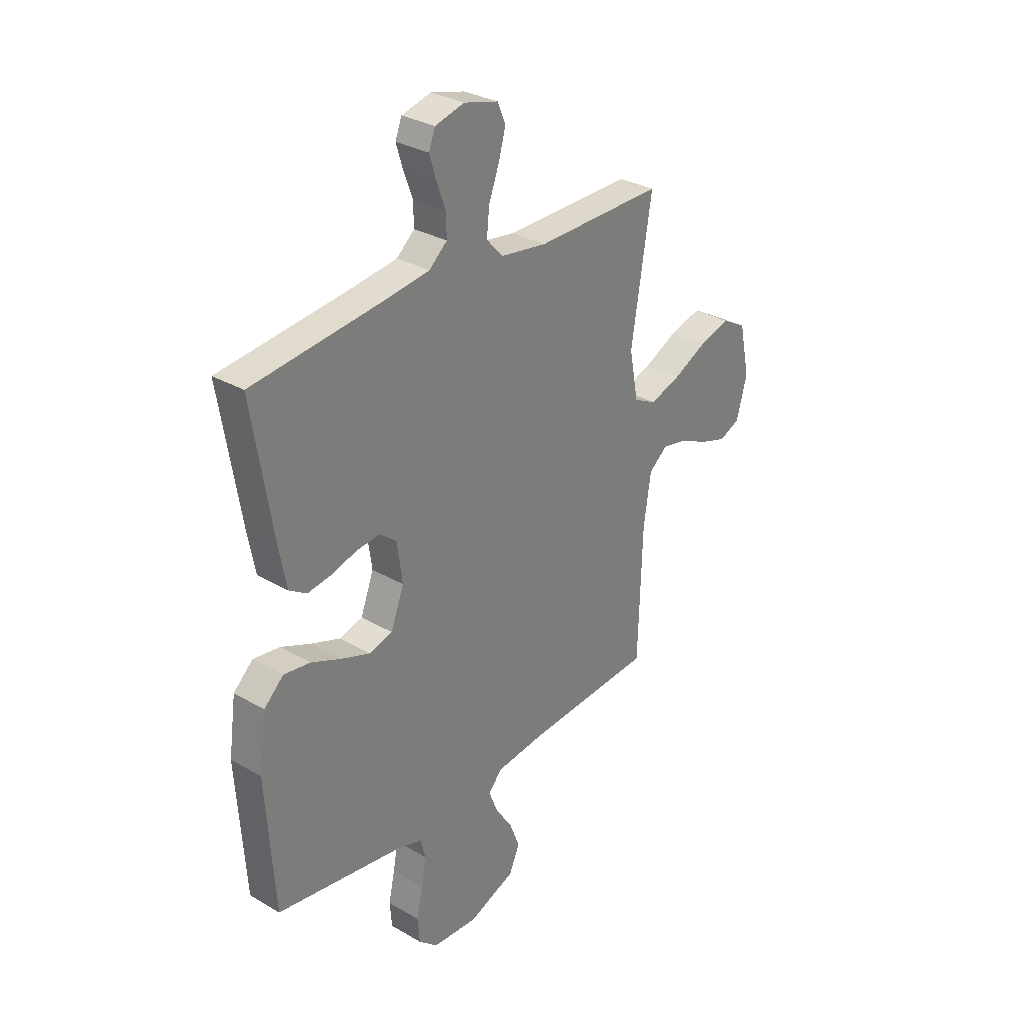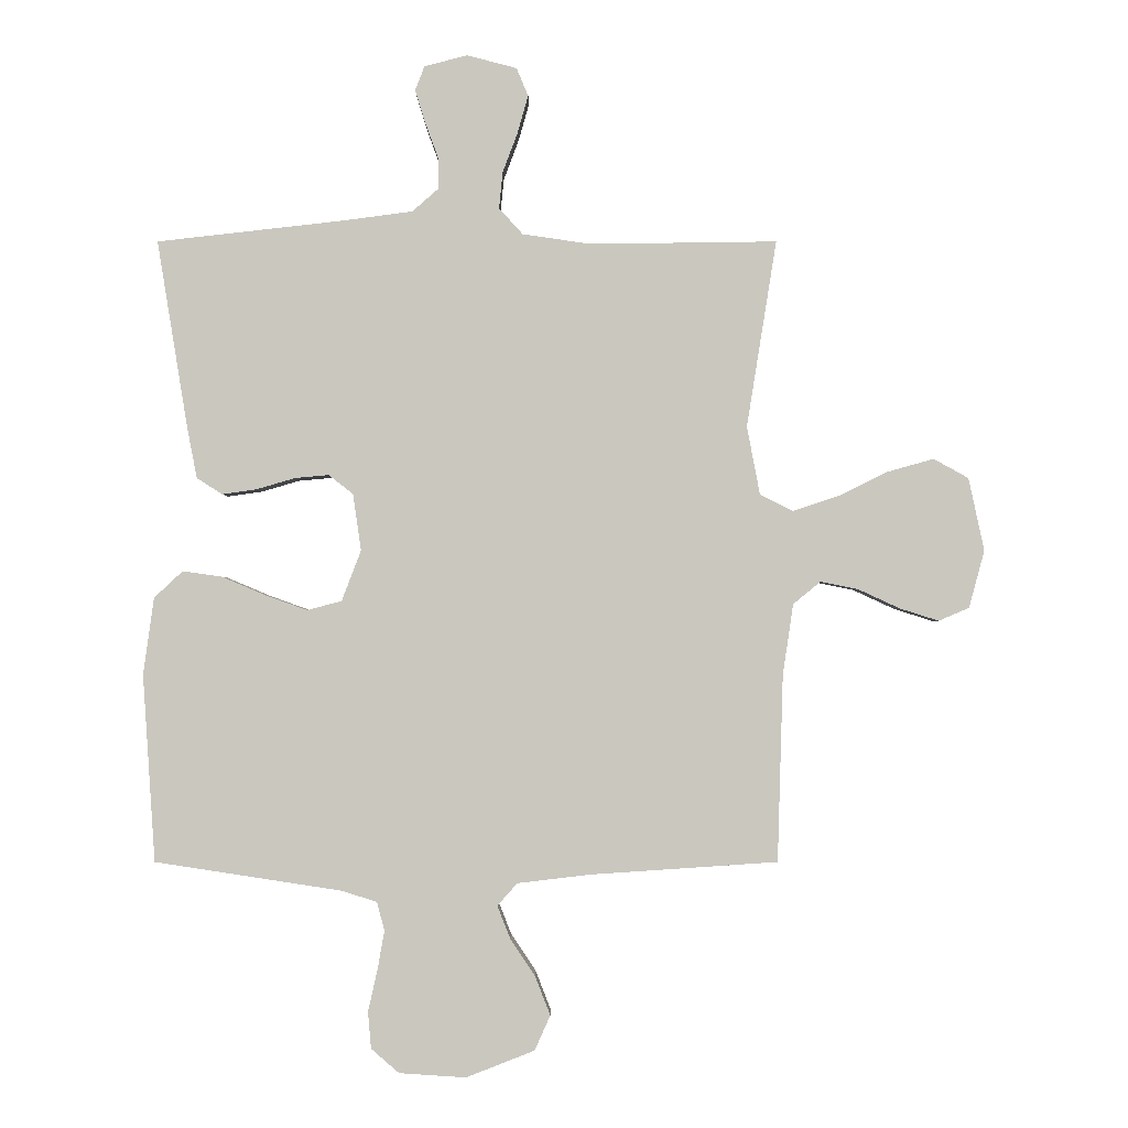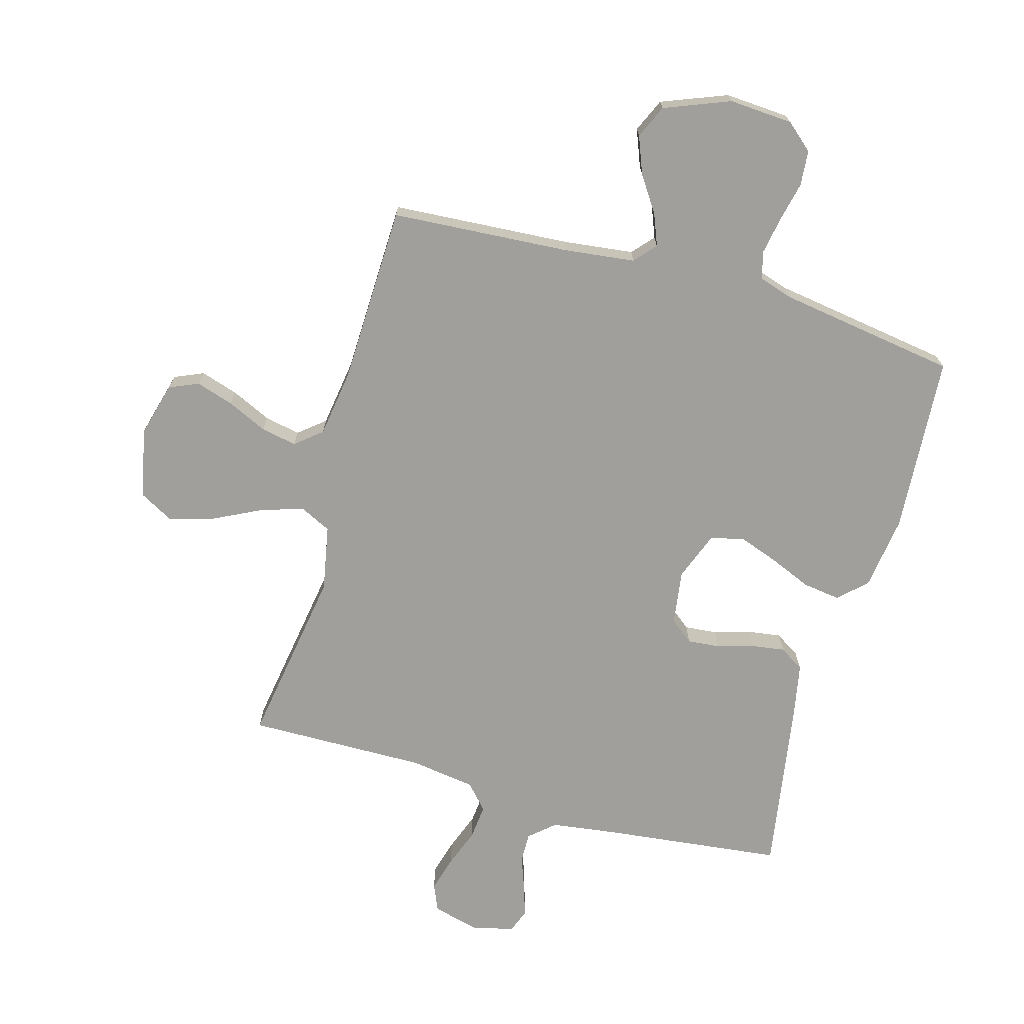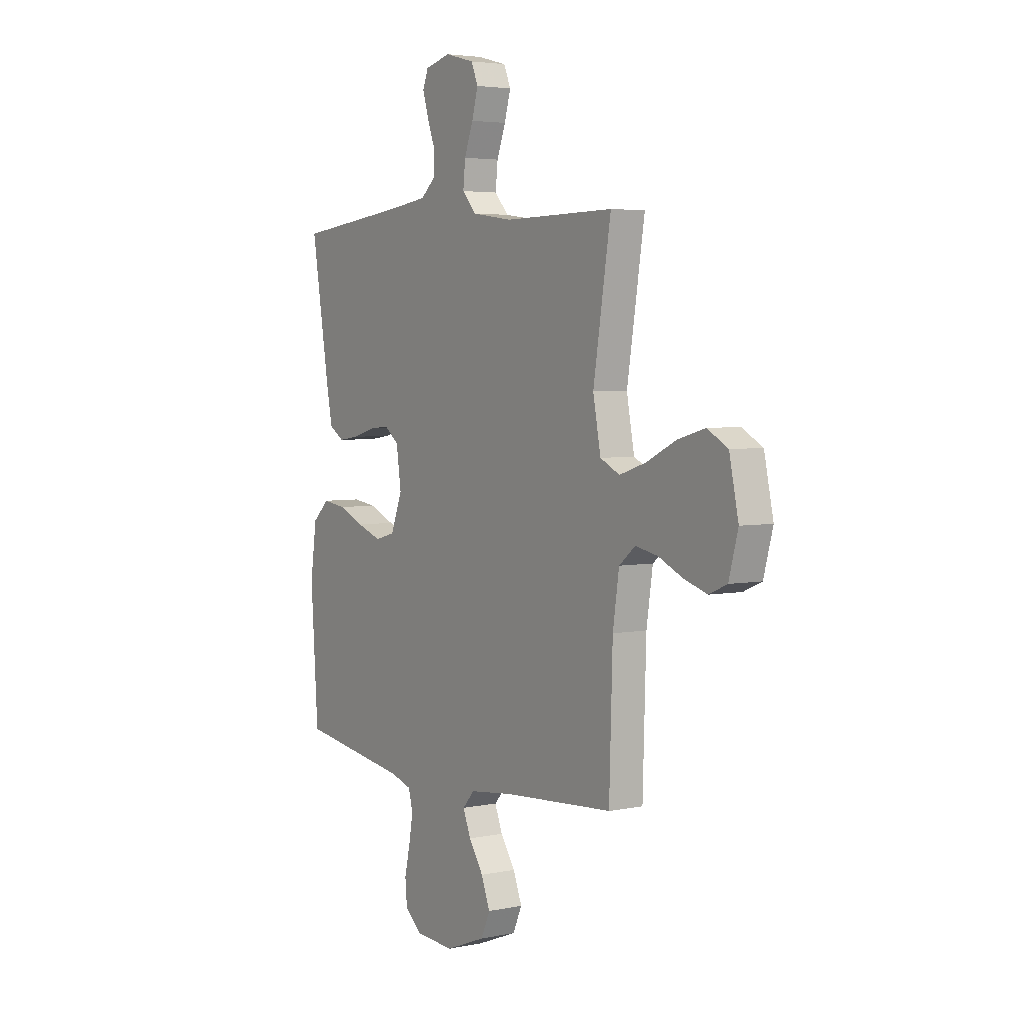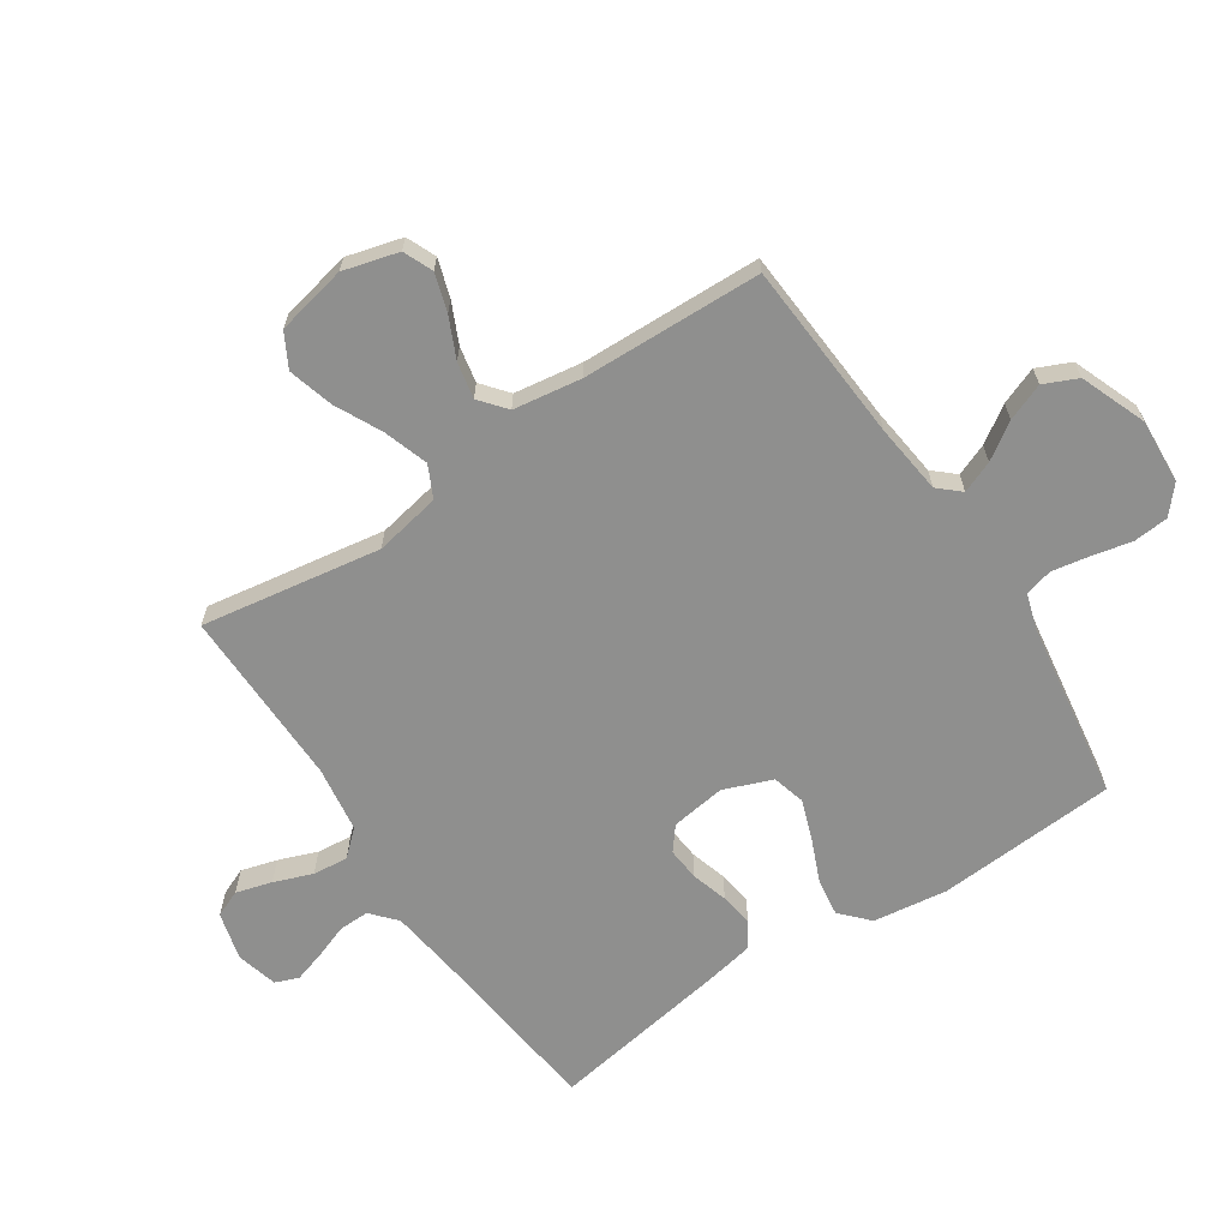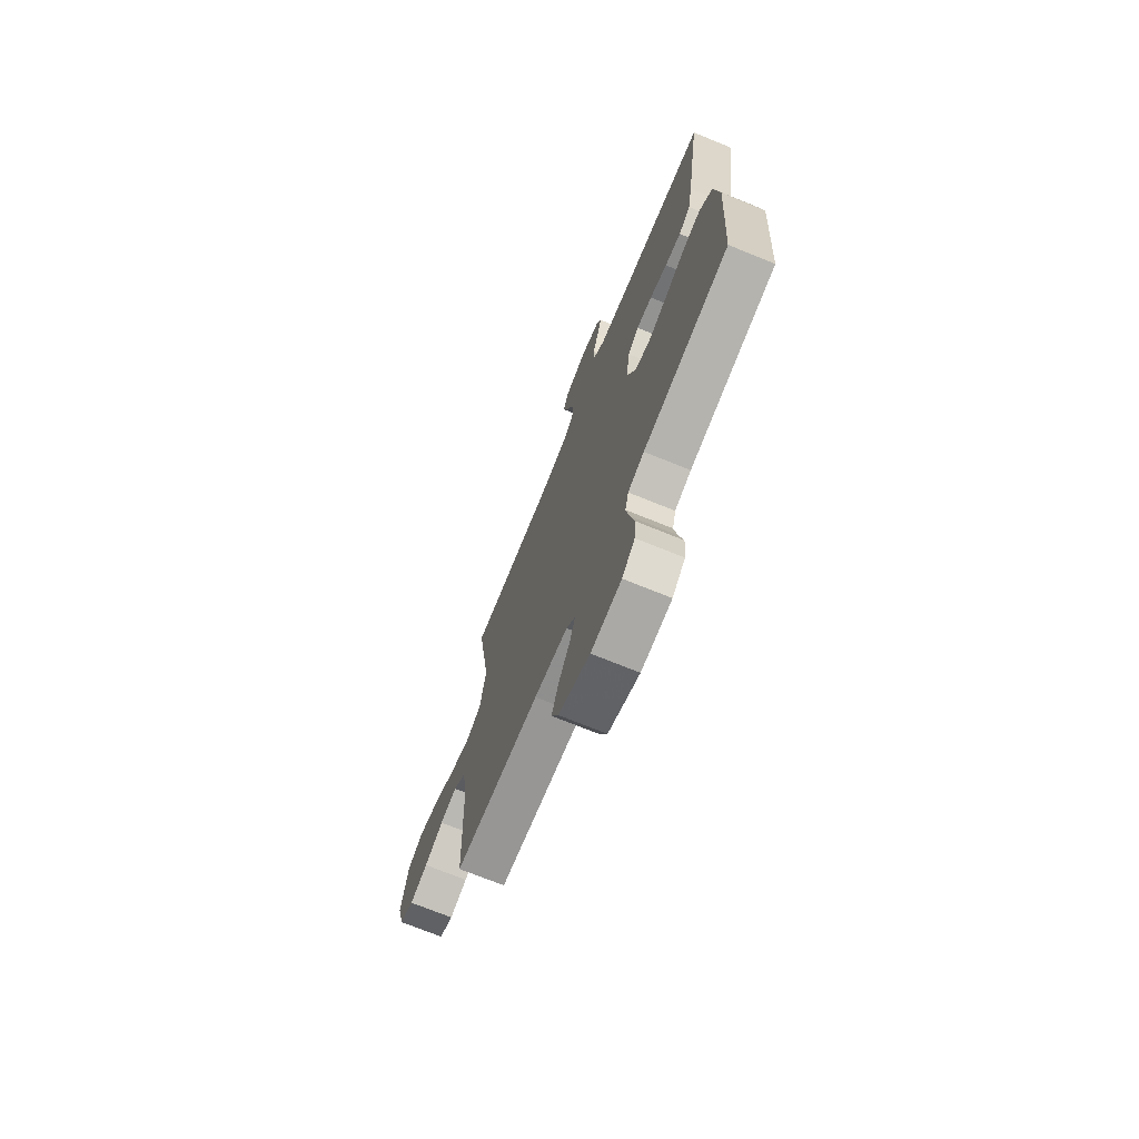
<metadata>
{"format":"obj","ext":"obj","renderer":"f3d","projection":"perspective","resolution":1024,"background":"white","views":[{"elev":30.6,"azim":-50.0,"up":"+Z"},{"elev":-1.7,"azim":-0.0,"up":"+Z"},{"elev":-71.2,"azim":164.3,"up":"+Y"},{"elev":4.1,"azim":56.1,"up":"+Z"},{"elev":-65.3,"azim":123.6,"up":"+Y"},{"elev":-71.7,"azim":-112.1,"up":"+Z"}]}
</metadata>
<code>
v 0.5 0.07 0.5
v 0.452 0.07 0.2
v 0.473 0.07 0.09
v 0.526 0.07 0.064
v 0.599 0.07 0.088
v 0.678 0.07 0.127
v 0.753 0.07 0.148
v 0.809 0.07 0.117
v 0.834 0.07 0
v 0.809 0.07 -0.092
v 0.76 0.07 -0.113
v 0.697 0.07 -0.093
v 0.63 0.07 -0.062
v 0.57 0.07 -0.05
v 0.526 0.07 -0.086
v 0.509 0.07 -0.2
v 0.5 0.07 -0.5
v 0.2 0.07 -0.52
v 0.082 0.07 -0.534
v 0.05 0.07 -0.57
v 0.071 0.07 -0.623
v 0.111 0.07 -0.683
v 0.135 0.07 -0.745
v 0.11 0.07 -0.801
v 0 0.07 -0.844
v -0.107 0.07 -0.837
v -0.152 0.07 -0.798
v -0.157 0.07 -0.739
v -0.142 0.07 -0.672
v -0.131 0.07 -0.61
v -0.143 0.07 -0.564
v -0.2 0.07 -0.546
v -0.5 0.07 -0.5
v -0.52 0.07 -0.2
v -0.503 0.07 -0.076
v -0.457 0.07 -0.033
v -0.394 0.07 -0.042
v -0.323 0.07 -0.072
v -0.256 0.07 -0.096
v -0.201 0.07 -0.081
v -0.17 0.07 0
v -0.183 0.07 0.091
v -0.222 0.07 0.122
v -0.277 0.07 0.117
v -0.338 0.07 0.099
v -0.394 0.07 0.091
v -0.435 0.07 0.117
v -0.451 0.07 0.2
v -0.5 0.07 0.5
v -0.2 0.07 0.534
v -0.088 0.07 0.549
v -0.046 0.07 0.586
v -0.047 0.07 0.637
v -0.068 0.07 0.694
v -0.084 0.07 0.746
v -0.069 0.07 0.785
v 0 0.07 0.803
v 0.08 0.07 0.782
v 0.099 0.07 0.737
v 0.082 0.07 0.677
v 0.058 0.07 0.613
v 0.052 0.07 0.554
v 0.09 0.07 0.512
v 0.2 0.07 0.496
v 0.5 0 0.5
v 0.452 0 0.2
v 0.473 0 0.09
v 0.526 0 0.064
v 0.599 0 0.088
v 0.678 0 0.127
v 0.753 0 0.148
v 0.809 0 0.117
v 0.834 0 0
v 0.809 0 -0.092
v 0.76 0 -0.113
v 0.697 0 -0.093
v 0.63 0 -0.062
v 0.57 0 -0.05
v 0.526 0 -0.086
v 0.509 0 -0.2
v 0.5 0 -0.5
v 0.2 0 -0.52
v 0.082 0 -0.534
v 0.05 0 -0.57
v 0.071 0 -0.623
v 0.111 0 -0.683
v 0.135 0 -0.745
v 0.11 0 -0.801
v 0 0 -0.844
v -0.107 0 -0.837
v -0.152 0 -0.798
v -0.157 0 -0.739
v -0.142 0 -0.672
v -0.131 0 -0.61
v -0.143 0 -0.564
v -0.2 0 -0.546
v -0.5 0 -0.5
v -0.52 0 -0.2
v -0.503 0 -0.076
v -0.457 0 -0.033
v -0.394 0 -0.042
v -0.323 0 -0.072
v -0.256 0 -0.096
v -0.201 0 -0.081
v -0.17 0 0
v -0.183 0 0.091
v -0.222 0 0.122
v -0.277 0 0.117
v -0.338 0 0.099
v -0.394 0 0.091
v -0.435 0 0.117
v -0.451 0 0.2
v -0.5 0 0.5
v -0.2 0 0.534
v -0.088 0 0.549
v -0.046 0 0.586
v -0.047 0 0.637
v -0.068 0 0.694
v -0.084 0 0.746
v -0.069 0 0.785
v 0 0 0.803
v 0.08 0 0.782
v 0.099 0 0.737
v 0.082 0 0.677
v 0.058 0 0.613
v 0.052 0 0.554
v 0.09 0 0.512
v 0.2 0 0.496
f 59 60 61
f 58 59 61
f 57 58 61
f 56 57 61
f 55 56 61
f 54 55 61
f 53 54 61
f 52 53 61 62
f 51 52 62 63
f 48 49 50
f 47 48 50
f 46 47 50
f 45 46 50
f 44 45 50
f 50 51 63
f 44 50 63
f 43 44 63
f 36 37 38
f 35 36 38
f 34 35 38
f 33 34 38
f 32 33 38
f 31 32 38 39
f 30 31 39 40
f 27 28 29
f 26 27 29
f 25 26 29
f 24 25 29
f 23 24 29
f 22 23 29
f 21 22 29
f 20 21 29 30
f 30 40 41
f 20 30 41
f 19 20 41
f 16 17 18
f 19 41 42
f 18 19 42
f 16 18 42
f 15 16 42
f 11 12 13
f 10 11 13
f 9 10 13
f 8 9 13
f 7 8 13
f 6 7 13
f 5 6 13
f 4 5 13 14
f 64 1 2
f 64 2 3
f 63 64 3
f 43 63 3
f 15 42 43
f 14 15 43
f 4 14 43
f 3 4 43
f 125 124 123
f 125 123 122
f 125 122 121
f 125 121 120
f 125 120 119
f 125 119 118
f 125 118 117
f 126 125 117 116
f 127 126 116 115
f 114 113 112
f 114 112 111
f 114 111 110
f 114 110 109
f 114 109 108
f 127 115 114
f 127 114 108
f 127 108 107
f 102 101 100
f 102 100 99
f 102 99 98
f 102 98 97
f 102 97 96
f 103 102 96 95
f 104 103 95 94
f 93 92 91
f 93 91 90
f 93 90 89
f 93 89 88
f 93 88 87
f 93 87 86
f 93 86 85
f 94 93 85 84
f 105 104 94
f 105 94 84
f 105 84 83
f 82 81 80
f 106 105 83
f 106 83 82
f 106 82 80
f 106 80 79
f 77 76 75
f 77 75 74
f 77 74 73
f 77 73 72
f 77 72 71
f 77 71 70
f 77 70 69
f 78 77 69 68
f 66 65 128
f 67 66 128
f 67 128 127
f 67 127 107
f 107 106 79
f 107 79 78
f 107 78 68
f 107 68 67
f 1 65 66 2
f 2 66 67 3
f 3 67 68 4
f 4 68 69 5
f 5 69 70 6
f 6 70 71 7
f 7 71 72 8
f 8 72 73 9
f 9 73 74 10
f 10 74 75 11
f 11 75 76 12
f 12 76 77 13
f 13 77 78 14
f 14 78 79 15
f 15 79 80 16
f 16 80 81 17
f 17 81 82 18
f 18 82 83 19
f 19 83 84 20
f 20 84 85 21
f 21 85 86 22
f 22 86 87 23
f 23 87 88 24
f 24 88 89 25
f 25 89 90 26
f 26 90 91 27
f 27 91 92 28
f 28 92 93 29
f 29 93 94 30
f 30 94 95 31
f 31 95 96 32
f 32 96 97 33
f 33 97 98 34
f 34 98 99 35
f 35 99 100 36
f 36 100 101 37
f 37 101 102 38
f 38 102 103 39
f 39 103 104 40
f 40 104 105 41
f 41 105 106 42
f 42 106 107 43
f 43 107 108 44
f 44 108 109 45
f 45 109 110 46
f 46 110 111 47
f 47 111 112 48
f 48 112 113 49
f 49 113 114 50
f 50 114 115 51
f 51 115 116 52
f 52 116 117 53
f 53 117 118 54
f 54 118 119 55
f 55 119 120 56
f 56 120 121 57
f 57 121 122 58
f 58 122 123 59
f 59 123 124 60
f 60 124 125 61
f 61 125 126 62
f 62 126 127 63
f 63 127 128 64
f 64 128 65 1

</code>
